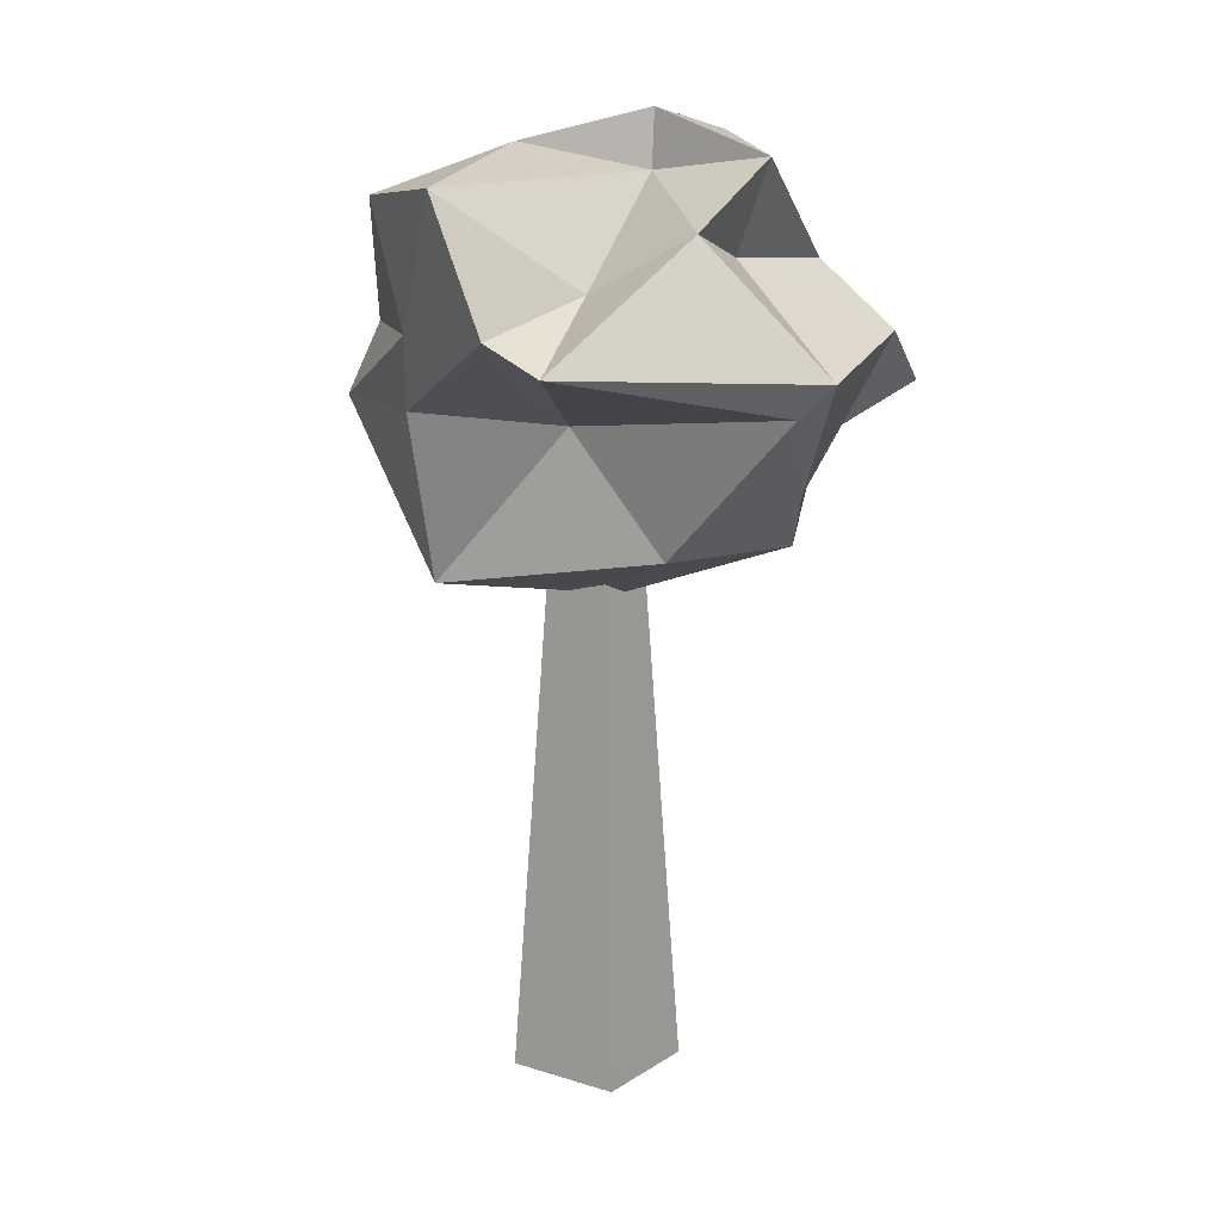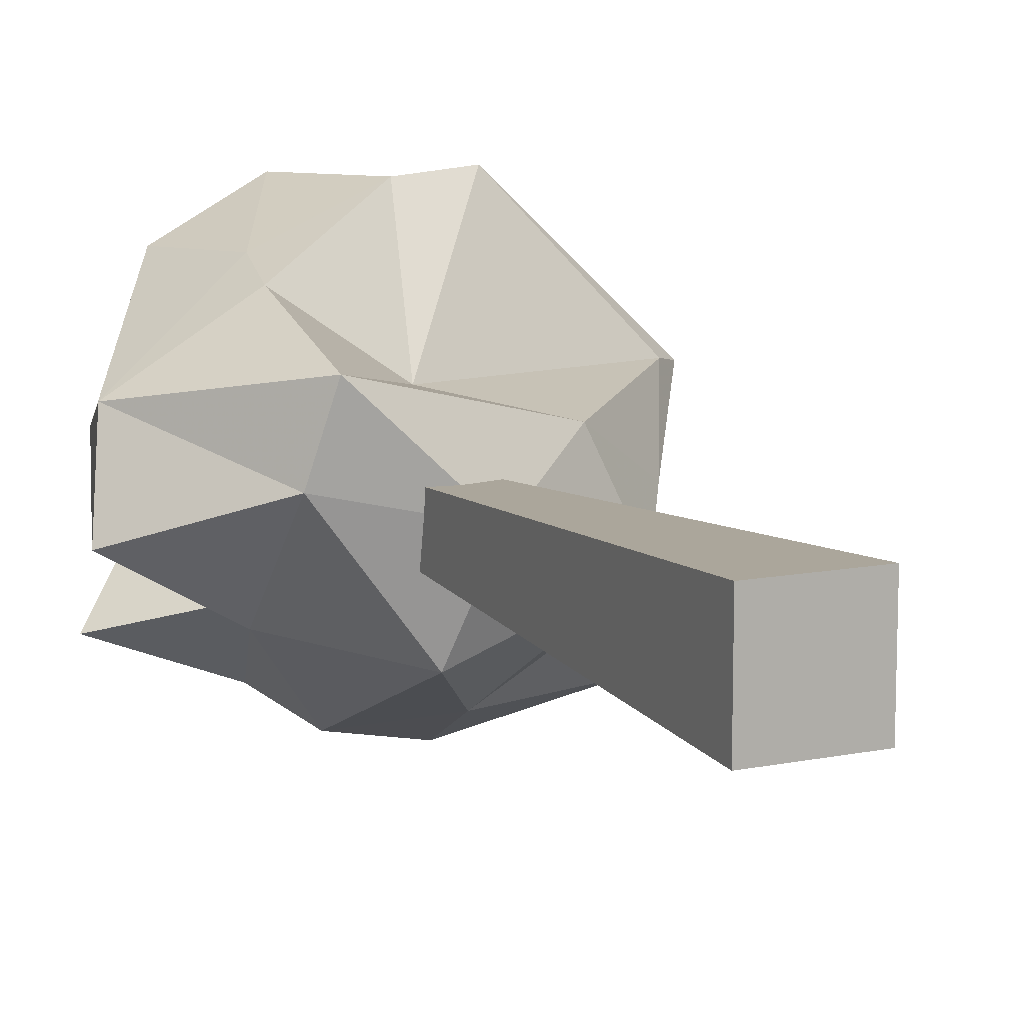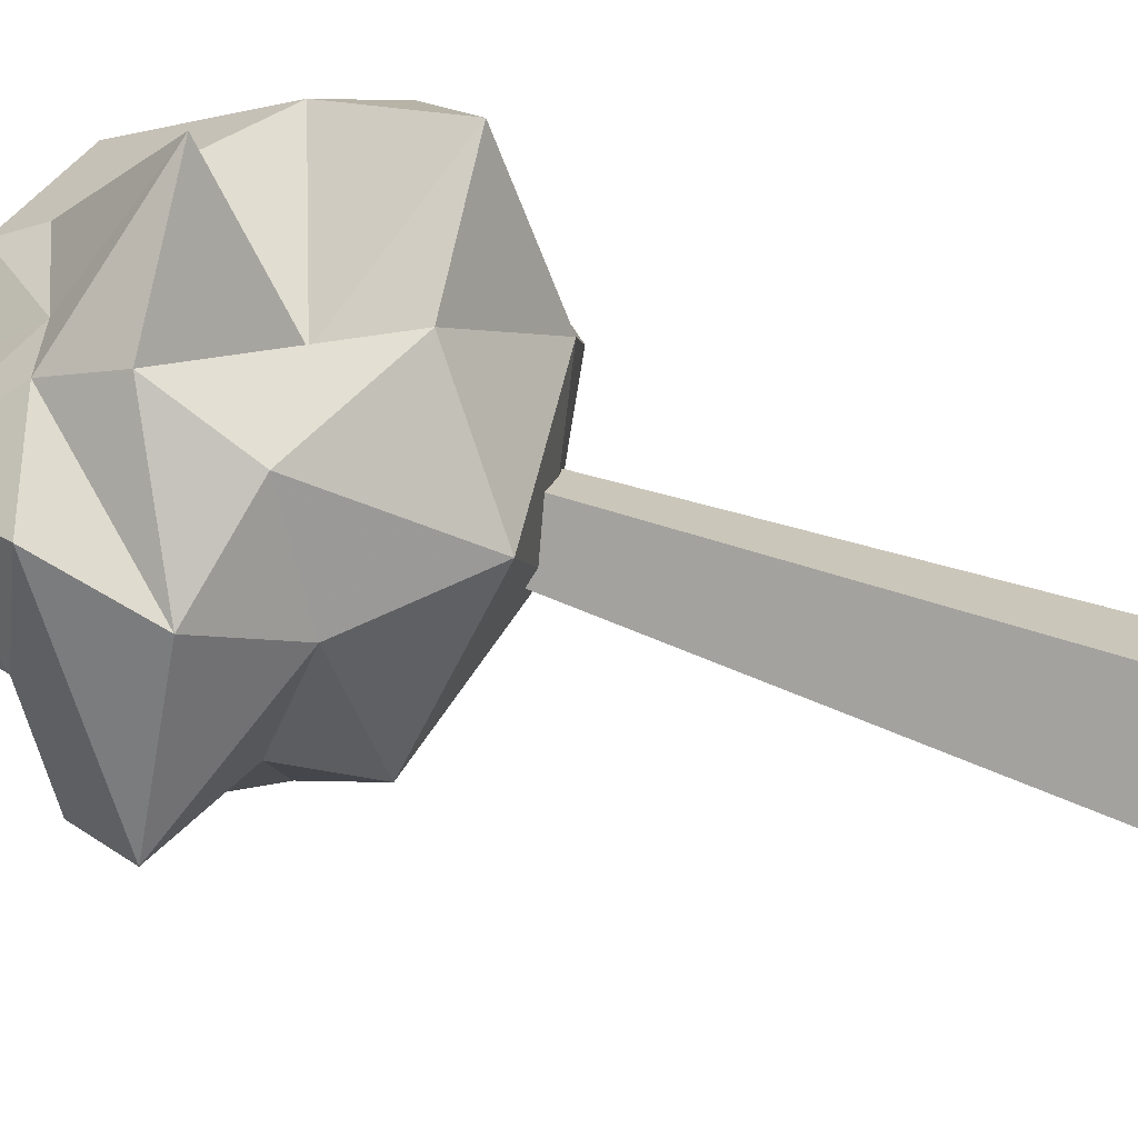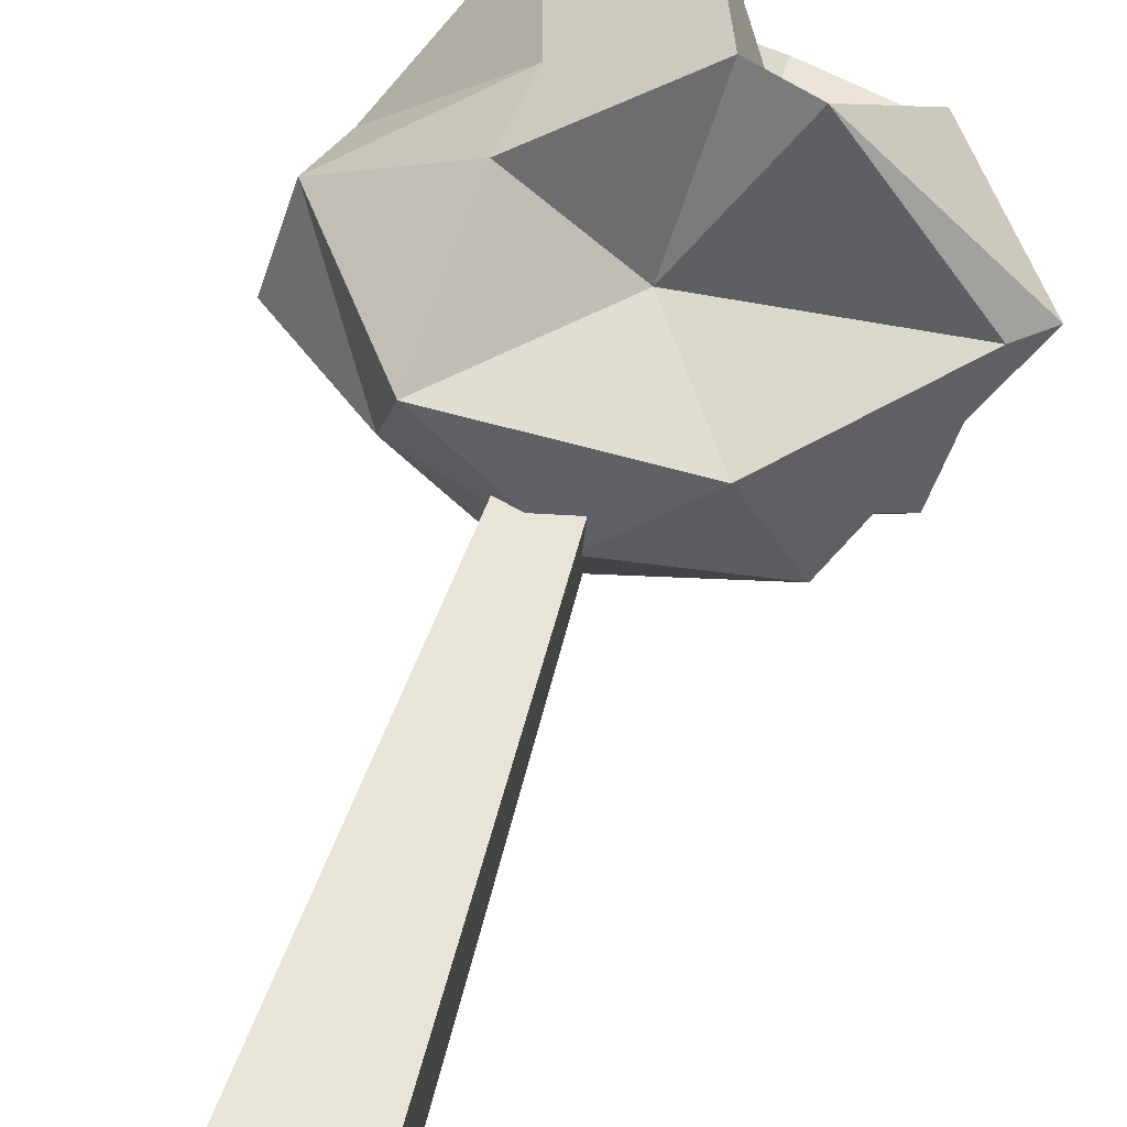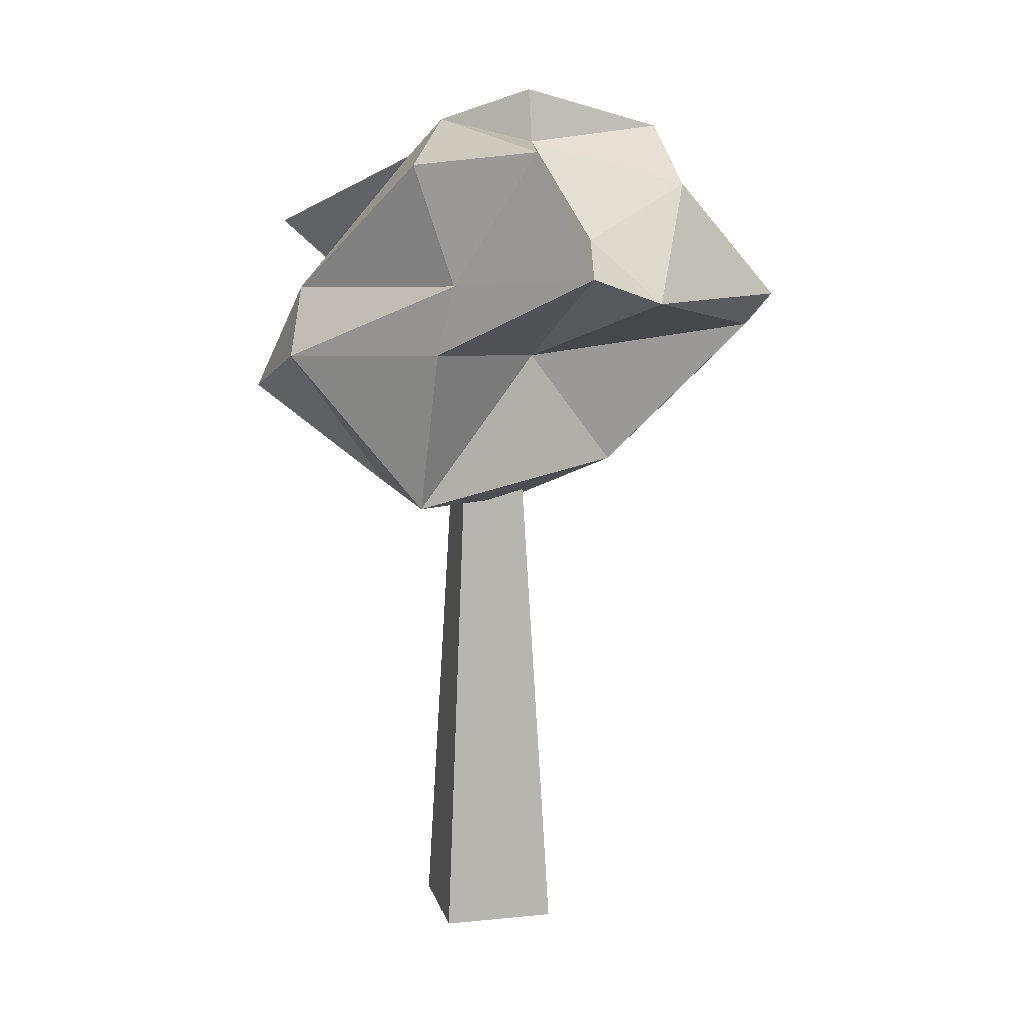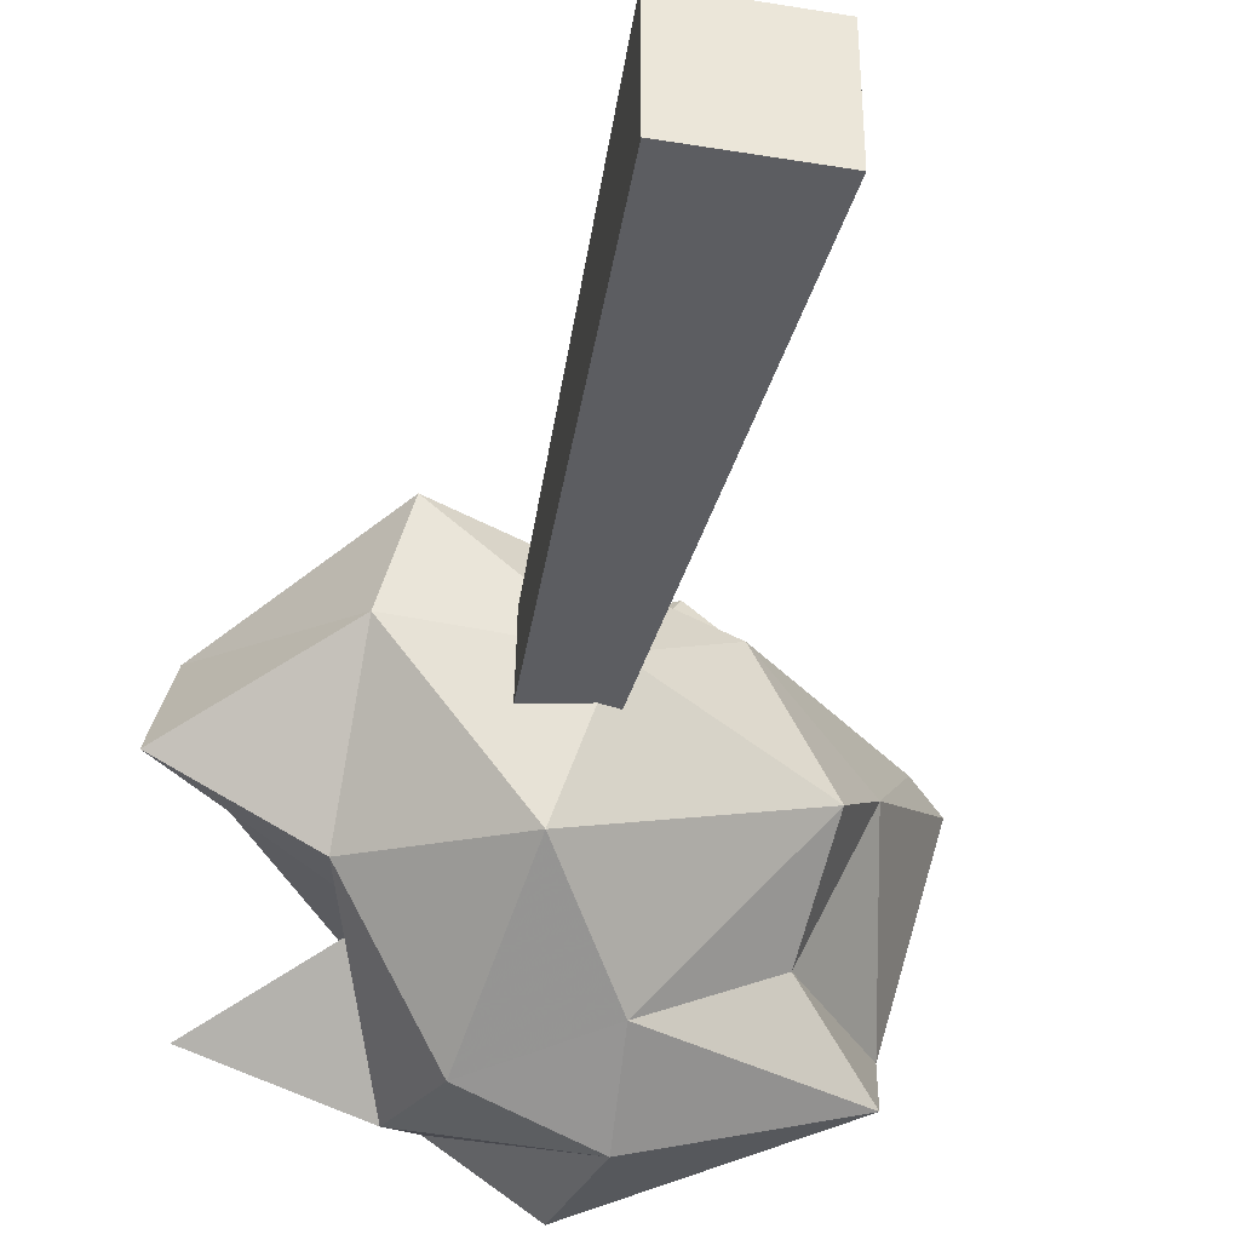
<metadata>
{"format":"obj","ext":"obj","renderer":"f3d","projection":"perspective","resolution":1024,"background":"white","views":[{"elev":13.7,"azim":35.2,"up":"+Y"},{"elev":10.8,"azim":-26.6,"up":"+Z"},{"elev":-72.1,"azim":-108.6,"up":"+Z"},{"elev":63.9,"azim":17.8,"up":"+Z"},{"elev":11.5,"azim":-13.5,"up":"+Y"},{"elev":-39.3,"azim":-11.6,"up":"+Z"}]}
</metadata>
<code>
o Cube_Cube.003
v 3.207 1.009 7.192
v 3.207 1.009 7.473
v 2.926 1.009 7.473
v 2.926 1.009 7.192
v 3.344 -1.679 7.055
v 3.344 -1.679 7.61
v 2.789 -1.679 7.61
v 2.789 -1.679 7.055
f 5 6 2 1
f 6 7 3 2
f 7 8 4 3
f 8 5 1 4
f 1 2 3 4
f 8 7 6 5
o Icosphere
v 3.199 0.5956 7.332
v 4.35 1.538 7.749
v 2.644 1.468 8.134
v 1.875 1.232 7.252
v 2.876 1.529 6.401
v 3.868 1.279 6.756
v 3.458 1.998 7.95
v 2.522 2.379 8.201
v 2.091 2.045 6.756
v 3.29 2.158 6.324
v 3.786 2.121 7.332
v 3.316 2.732 7.251
v 2.6 0.6695 7.908
v 3.646 0.8435 7.642
v 3.212 1.405 7.735
v 4.132 1.147 7.332
v 3.935 0.8571 7.077
v 2.486 0.7405 7.489
v 1.984 1.44 7.751
v 3.02 0.7553 6.784
v 2.455 1.193 6.913
v 3.359 1.239 6.49
v 4.505 1.689 7.711
v 4.266 1.797 6.806
v 3.328 1.848 8.48
v 3.649 1.731 8.524
v 2.06 1.765 7.61
v 2.709 1.808 8.22
v 2.744 1.986 6.503
v 2.65 1.526 6.953
v 4.194 1.538 6.465
v 3.389 1.645 6.273
v 3.954 2.265 7.881
v 3.053 2.442 8.468
v 2.641 2.397 7.436
v 2.91 2.265 6.662
v 3.832 2.078 6.72
v 3.324 2.465 7.281
v 3.965 2.545 7.35
v 2.791 2.583 7.548
v 2.778 2.278 6.869
v 3.377 2.622 6.784
f 9 22 21
f 10 22 24
f 9 21 26
f 9 26 28
f 9 28 25
f 10 24 31
f 11 23 33
f 12 27 35
f 13 29 37
f 14 30 39
f 10 31 34
f 11 33 36
f 12 35 38
f 13 37 40
f 14 39 32
f 15 41 46
f 16 42 48
f 17 43 49
f 18 44 50
f 19 45 47
f 47 50 20
f 47 45 50
f 45 18 50
f 50 49 20
f 50 44 49
f 44 17 49
f 49 48 20
f 49 43 48
f 43 16 48
f 48 46 20
f 48 42 46
f 42 15 46
f 46 47 20
f 46 41 47
f 41 19 47
f 32 45 19
f 32 39 45
f 39 18 45
f 40 44 18
f 40 37 44
f 37 17 44
f 38 43 17
f 38 35 43
f 35 16 43
f 36 42 16
f 36 33 42
f 33 15 42
f 34 41 15
f 34 31 41
f 31 19 41
f 39 40 18
f 39 30 40
f 30 13 40
f 37 38 17
f 37 29 38
f 29 12 38
f 35 36 16
f 35 27 36
f 27 11 36
f 33 34 15
f 33 23 34
f 23 10 34
f 31 32 19
f 31 24 32
f 24 14 32
f 25 30 14
f 25 28 30
f 28 13 30
f 28 29 13
f 28 26 29
f 26 12 29
f 26 27 12
f 26 21 27
f 21 11 27
f 24 25 14
f 24 22 25
f 22 9 25
f 21 23 11
f 21 22 23
f 22 10 23

</code>
